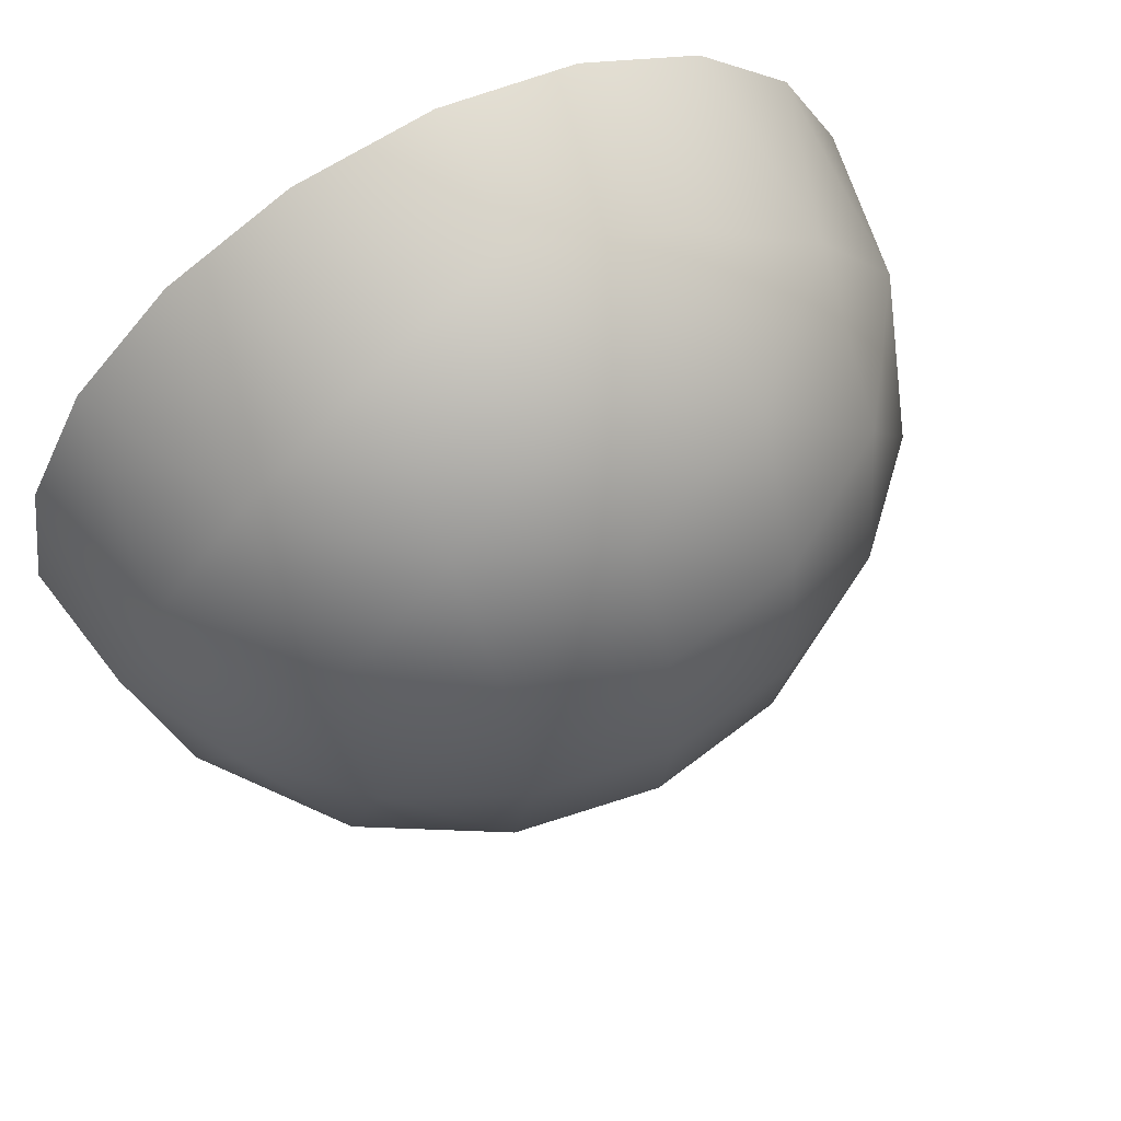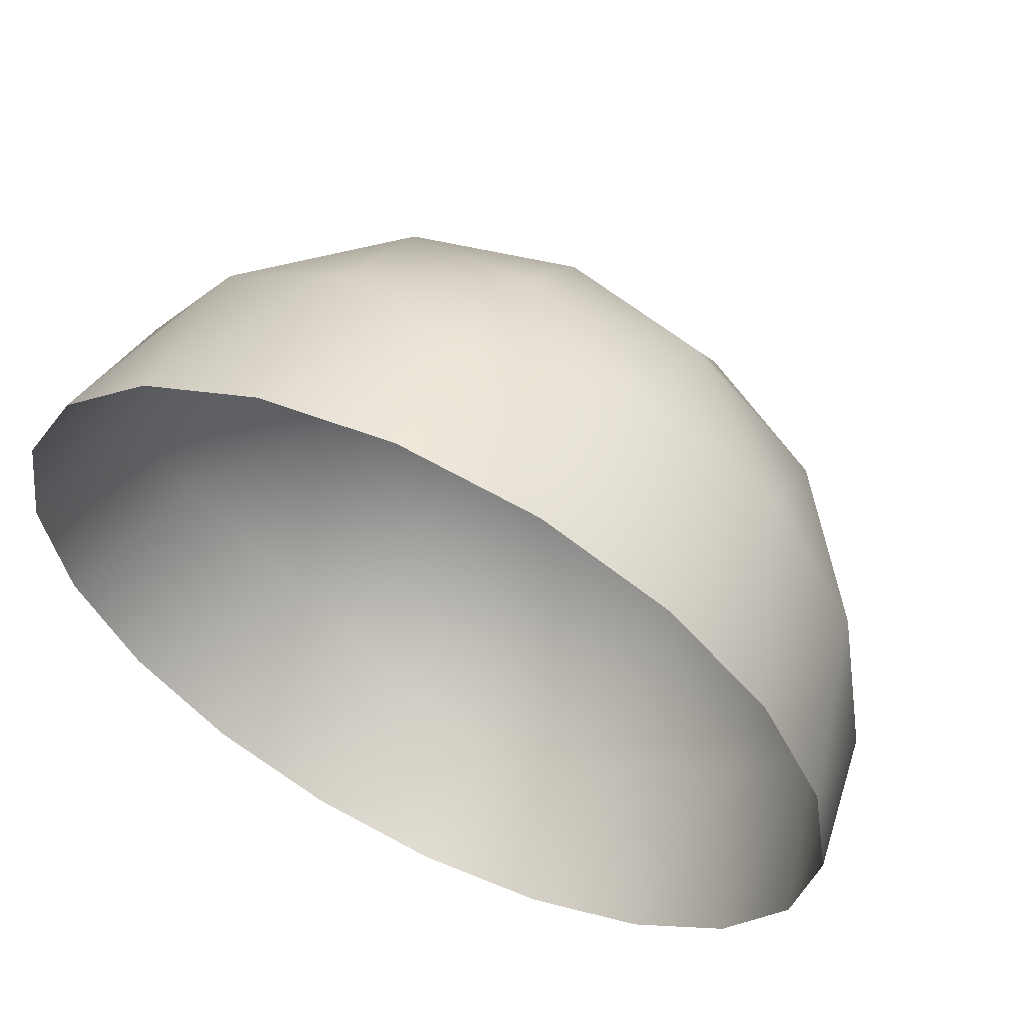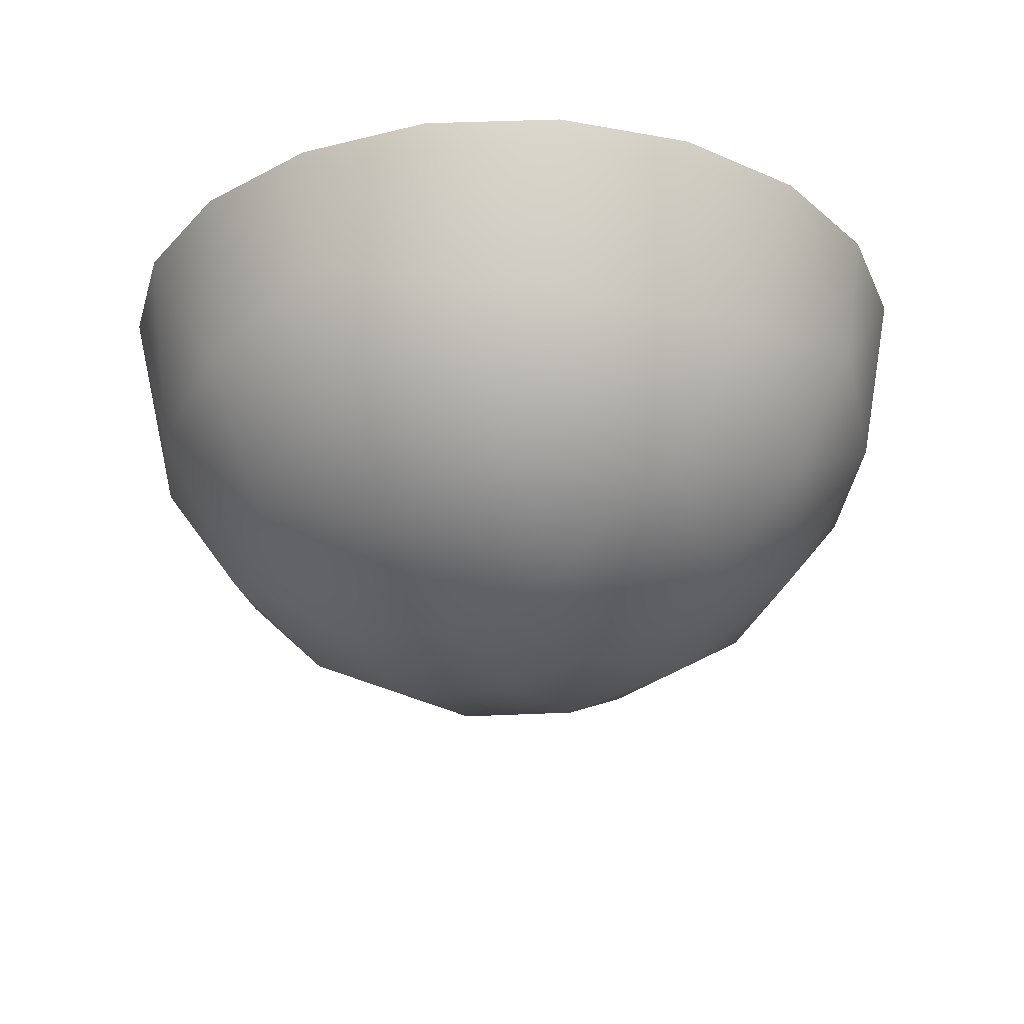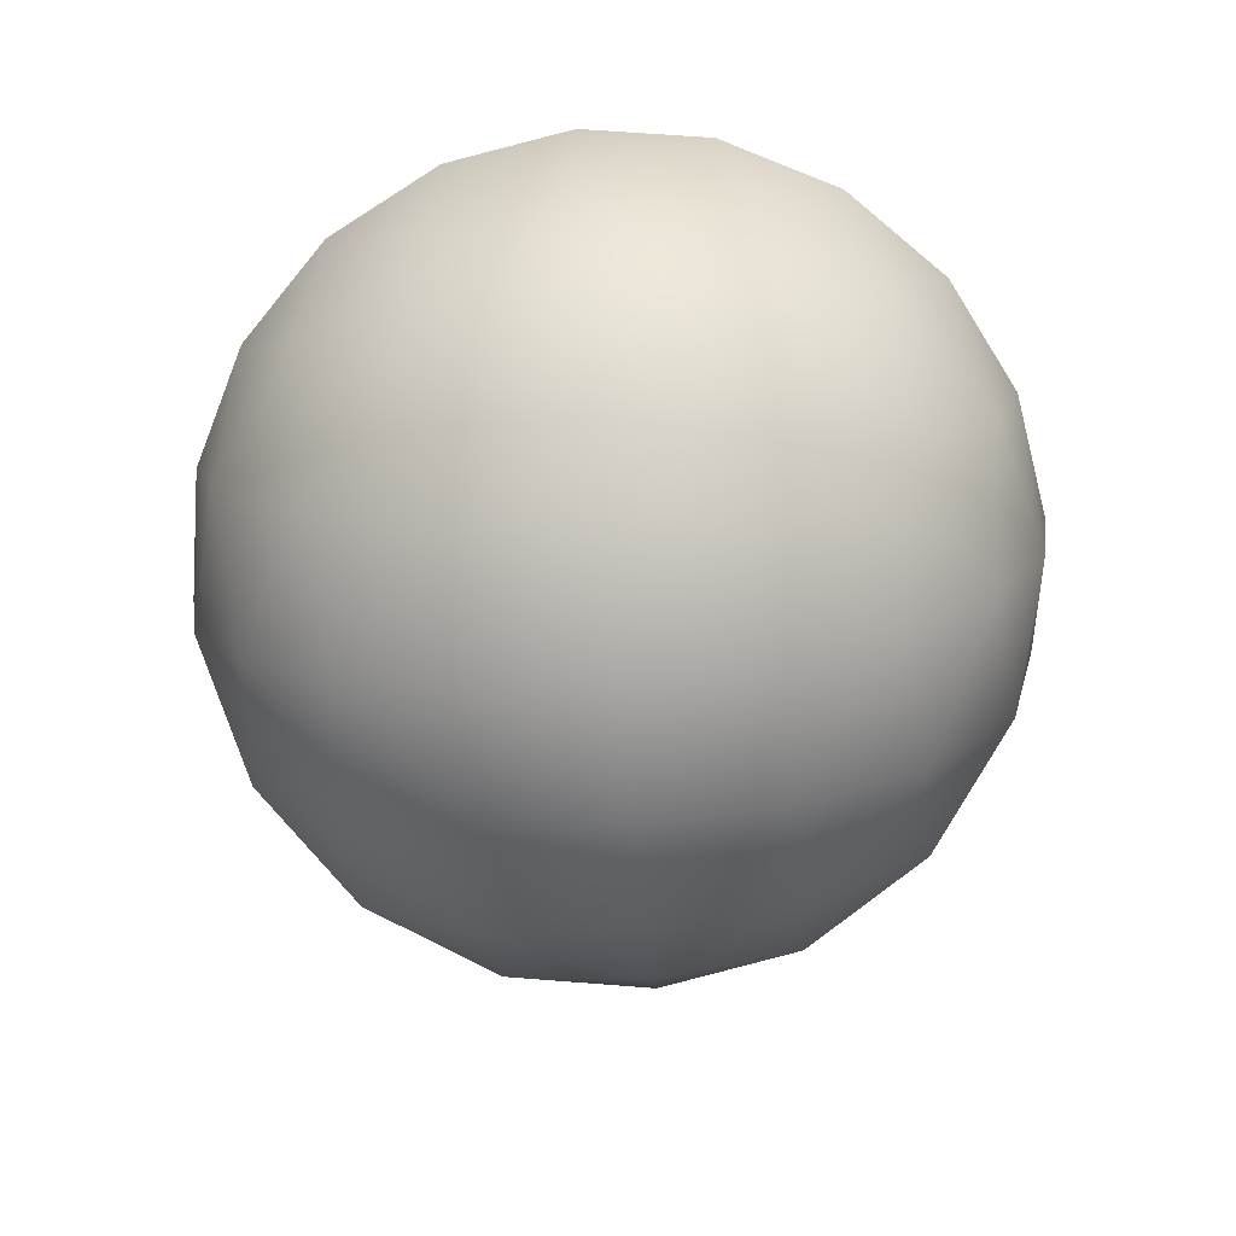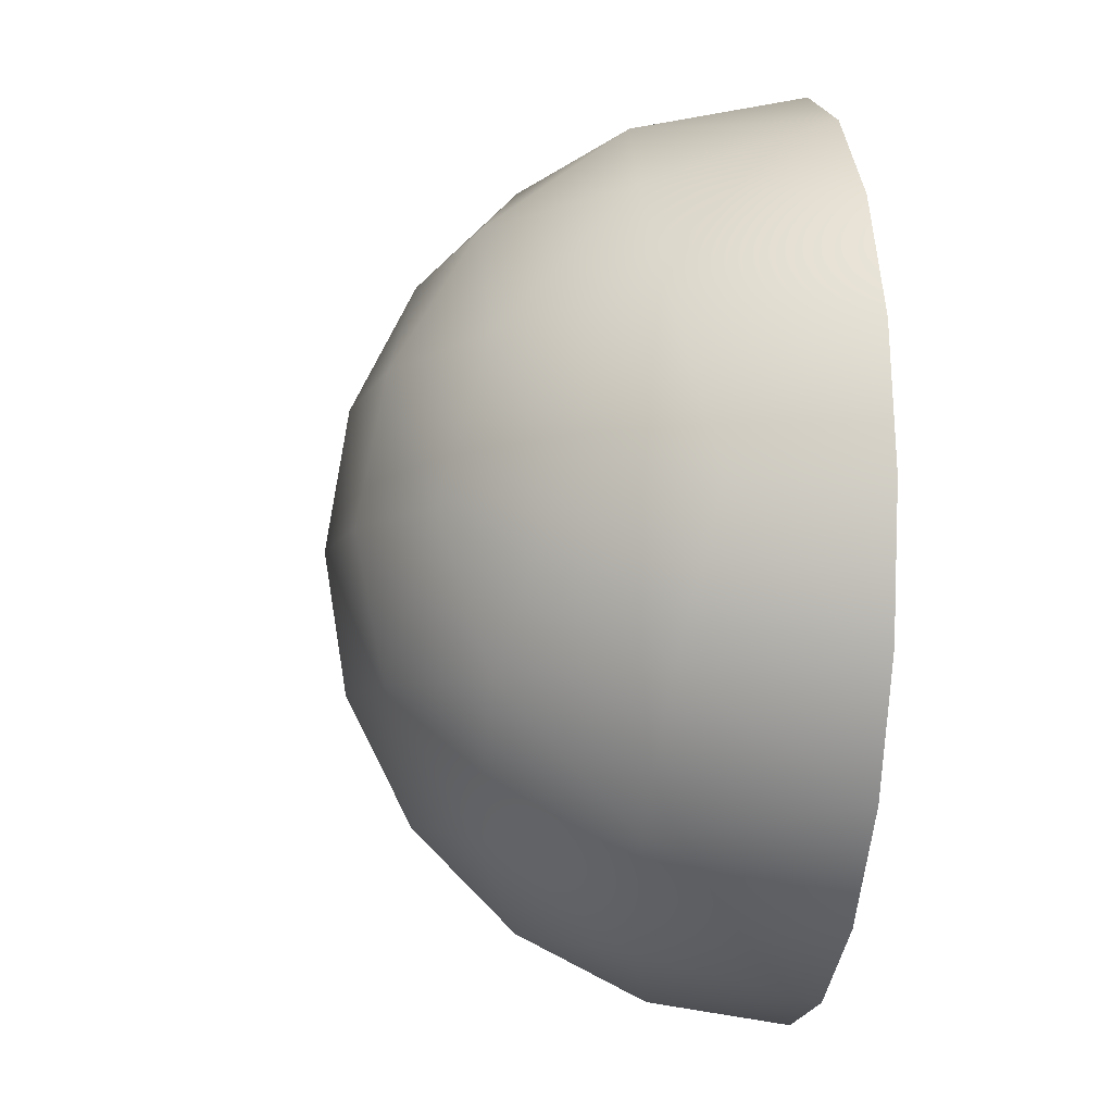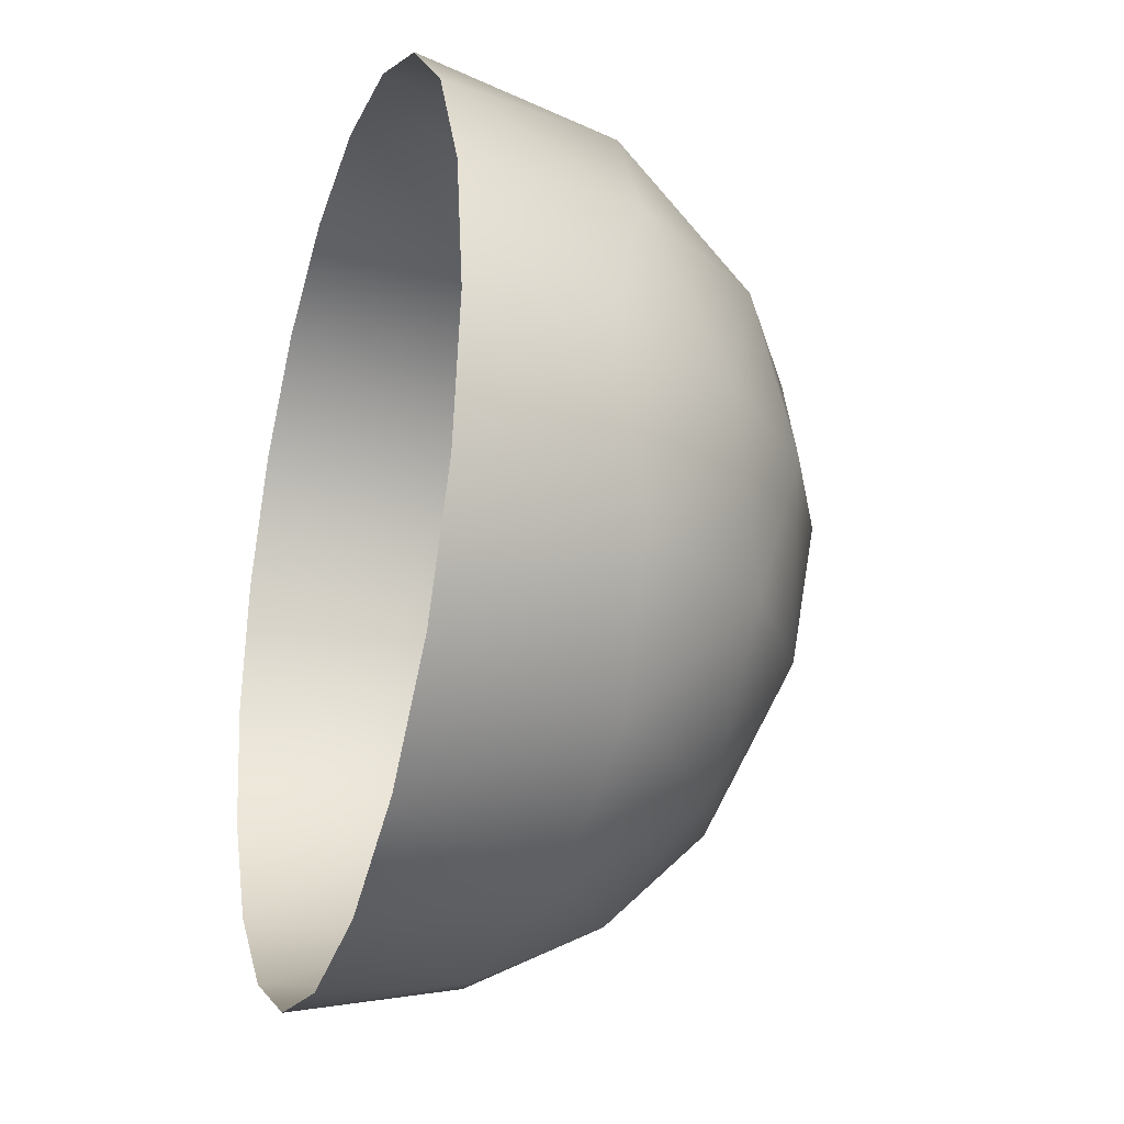
<metadata>
{"format":"obj","ext":"obj","renderer":"f3d","projection":"perspective","resolution":1024,"background":"white","views":[{"elev":62.1,"azim":151.6,"up":"+Y"},{"elev":59.0,"azim":26.4,"up":"+Y"},{"elev":-28.1,"azim":-150.4,"up":"+Z"},{"elev":-74.3,"azim":5.4,"up":"+Z"},{"elev":-9.1,"azim":-97.2,"up":"+Y"},{"elev":-26.2,"azim":72.6,"up":"+Y"}]}
</metadata>
<code>
g FX_Mesh_Sphere_Half2
v 1.27 0 0.635
v 0 1.27 0.635
v -1.27 0 0.635
v 0 -1.27 0.635
v 0 0 -0.635
v 0.3925 0 -0.5728
v 0.7465 0 -0.3925
v 1.027 0 -0.1115
v 1.208 0 0.2425
v 0 0.3925 -0.5728
v 0 0.7465 -0.3925
v 0 1.027 -0.1115
v 0 1.208 0.2425
v -0.3925 0 -0.5728
v -0.7465 0 -0.3925
v -1.027 0 -0.1115
v -1.208 0 0.2425
v 0 -0.3925 -0.5728
v 0 -0.7465 -0.3925
v 0 -1.027 -0.1115
v 0 -1.208 0.2425
v 1.208 0.3925 0.635
v 1.027 0.7465 0.635
v 0.7465 1.027 0.635
v 0.3925 1.208 0.635
v -0.3925 1.208 0.635
v -0.7465 1.027 0.635
v -1.027 0.7465 0.635
v -1.208 0.3925 0.635
v -1.208 -0.3925 0.635
v -1.027 -0.7465 0.635
v -0.7465 -1.027 0.635
v -0.3925 -1.208 0.635
v 0.3925 -1.208 0.635
v 0.7465 -1.027 0.635
v 1.027 -0.7465 0.635
v 1.208 -0.3925 0.635
v 0.4104 0.4104 -0.4946
v 0.4324 0.7945 -0.2564
v 0.7945 0.4324 -0.2564
v 0.4374 1.085 0.1404
v 0.816 0.816 0.1047
v 1.085 0.4374 0.1404
v -0.4104 0.4104 -0.4946
v -0.7945 0.4324 -0.2564
v -0.4324 0.7945 -0.2564
v -1.085 0.4374 0.1404
v -0.816 0.816 0.1047
v -0.4374 1.085 0.1404
v -0.4104 -0.4104 -0.4946
v -0.4324 -0.7945 -0.2564
v -0.7945 -0.4324 -0.2564
v -0.4374 -1.085 0.1404
v -0.816 -0.816 0.1047
v -1.085 -0.4374 0.1404
v 0.4104 -0.4104 -0.4946
v 0.7945 -0.4324 -0.2564
v 0.4324 -0.7945 -0.2564
v 1.085 -0.4374 0.1404
v 0.816 -0.816 0.1047
v 0.4374 -1.085 0.1404
v 0 0 -0.635
v 0 0 -0.635
v -0.3925 0 -0.5728
v -0.7465 0 -0.3925
v -1.027 0 -0.1115
v -1.208 0 0.2425
v -1.27 0 0.635
v 0 0 -0.635
g FX_Mesh_Sphere_Half2_0
f 10 6 5
f 11 38 10
f 38 6 10
f 38 7 6
f 12 39 11
f 39 38 11
f 39 40 38
f 40 7 38
f 40 8 7
f 13 41 12
f 41 39 12
f 41 42 39
f 42 40 39
f 42 43 40
f 43 8 40
f 43 9 8
f 2 25 13
f 25 41 13
f 25 24 41
f 24 42 41
f 24 23 42
f 23 43 42
f 23 22 43
f 22 9 43
f 22 1 9
f 14 10 62
f 15 44 14
f 44 10 14
f 44 11 10
f 16 45 15
f 45 44 15
f 45 46 44
f 46 11 44
f 46 12 11
f 17 47 16
f 47 45 16
f 47 48 45
f 48 46 45
f 48 49 46
f 49 12 46
f 49 13 12
f 3 29 17
f 29 47 17
f 29 28 47
f 28 48 47
f 28 27 48
f 27 49 48
f 27 26 49
f 26 13 49
f 26 2 13
f 18 64 63
f 19 50 18
f 50 64 18
f 50 65 64
f 20 51 19
f 51 50 19
f 51 52 50
f 52 65 50
f 52 66 65
f 21 53 20
f 53 51 20
f 53 54 51
f 54 52 51
f 54 55 52
f 55 66 52
f 55 67 66
f 4 33 21
f 33 53 21
f 33 32 53
f 32 54 53
f 32 31 54
f 31 55 54
f 31 30 55
f 30 67 55
f 30 68 67
f 6 18 69
f 7 56 6
f 56 18 6
f 56 19 18
f 8 57 7
f 57 56 7
f 57 58 56
f 58 19 56
f 58 20 19
f 9 59 8
f 59 57 8
f 59 60 57
f 60 58 57
f 60 61 58
f 61 20 58
f 61 21 20
f 1 37 9
f 37 59 9
f 37 36 59
f 36 60 59
f 36 35 60
f 35 61 60
f 35 34 61
f 34 21 61
f 34 4 21

</code>
